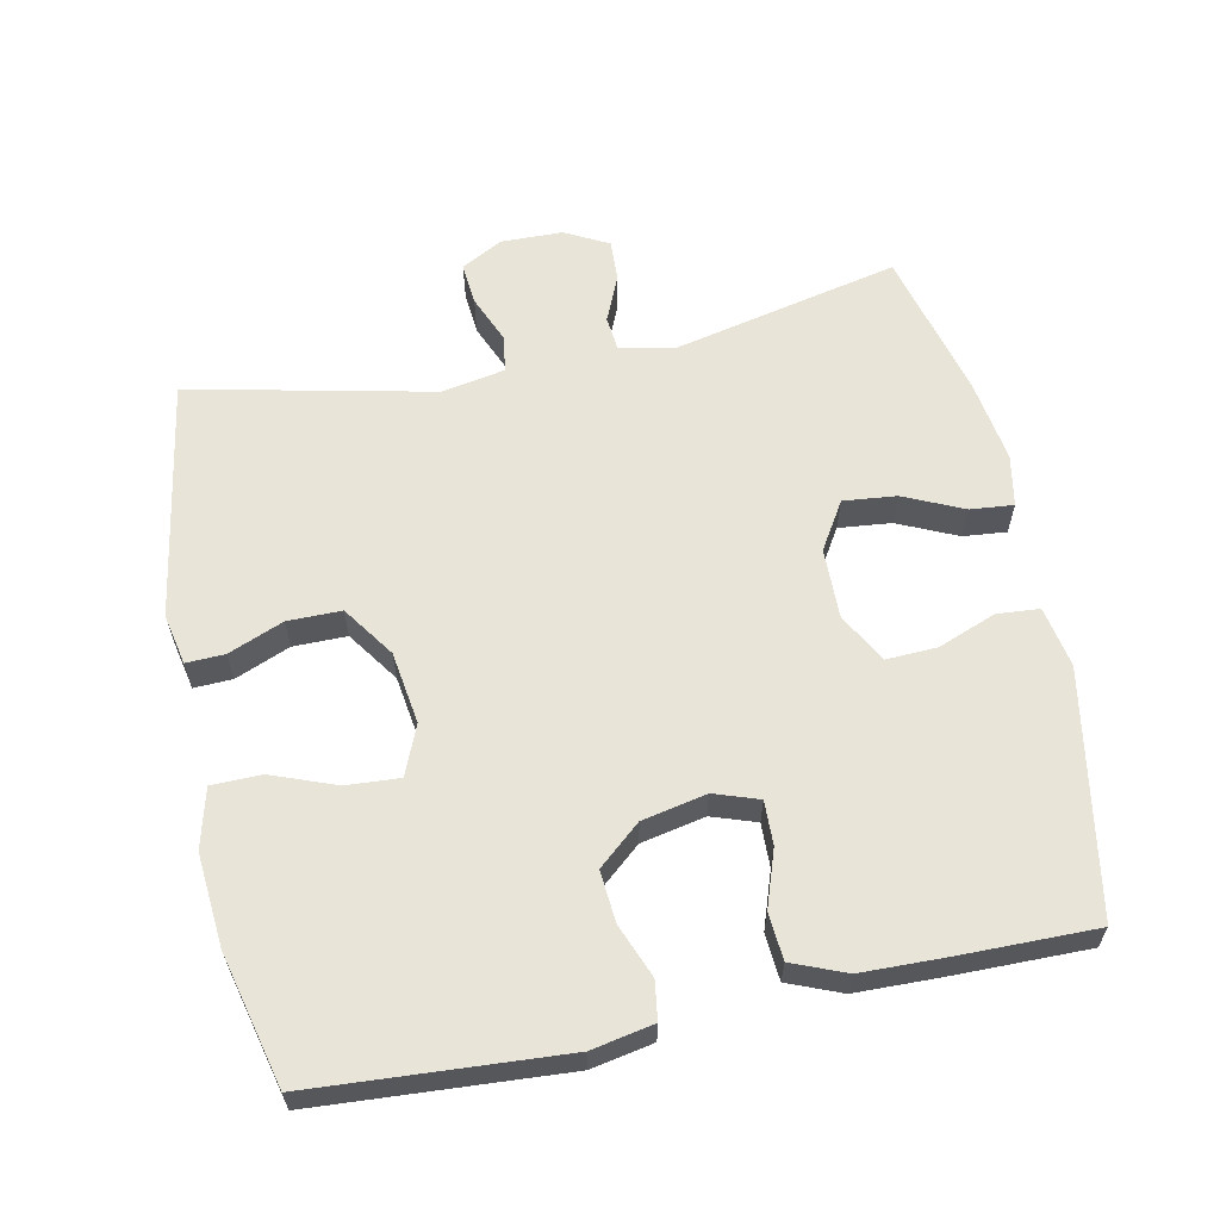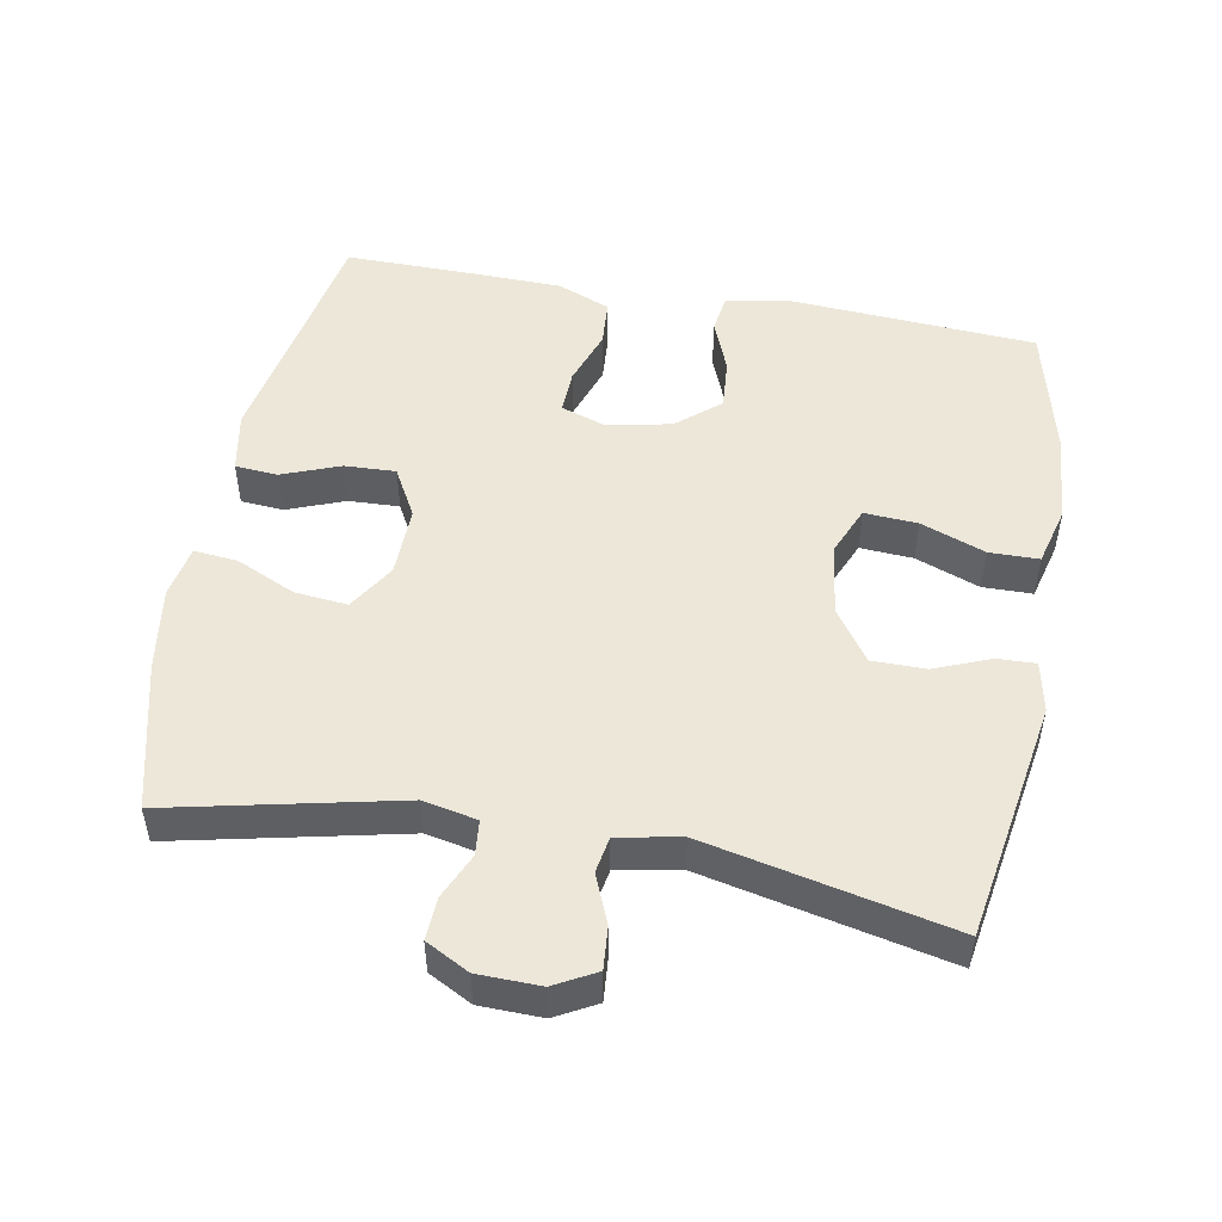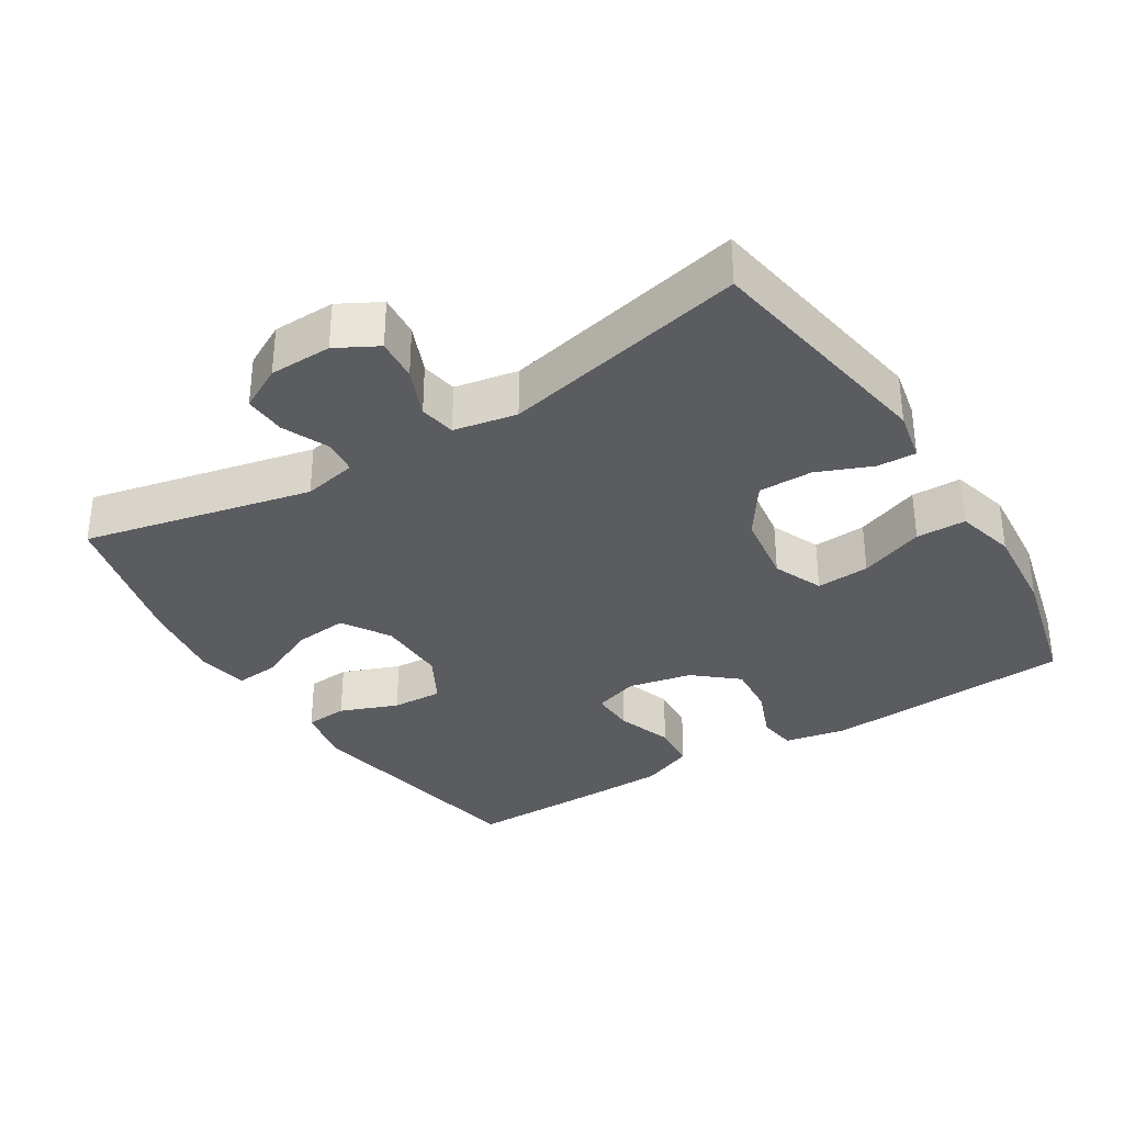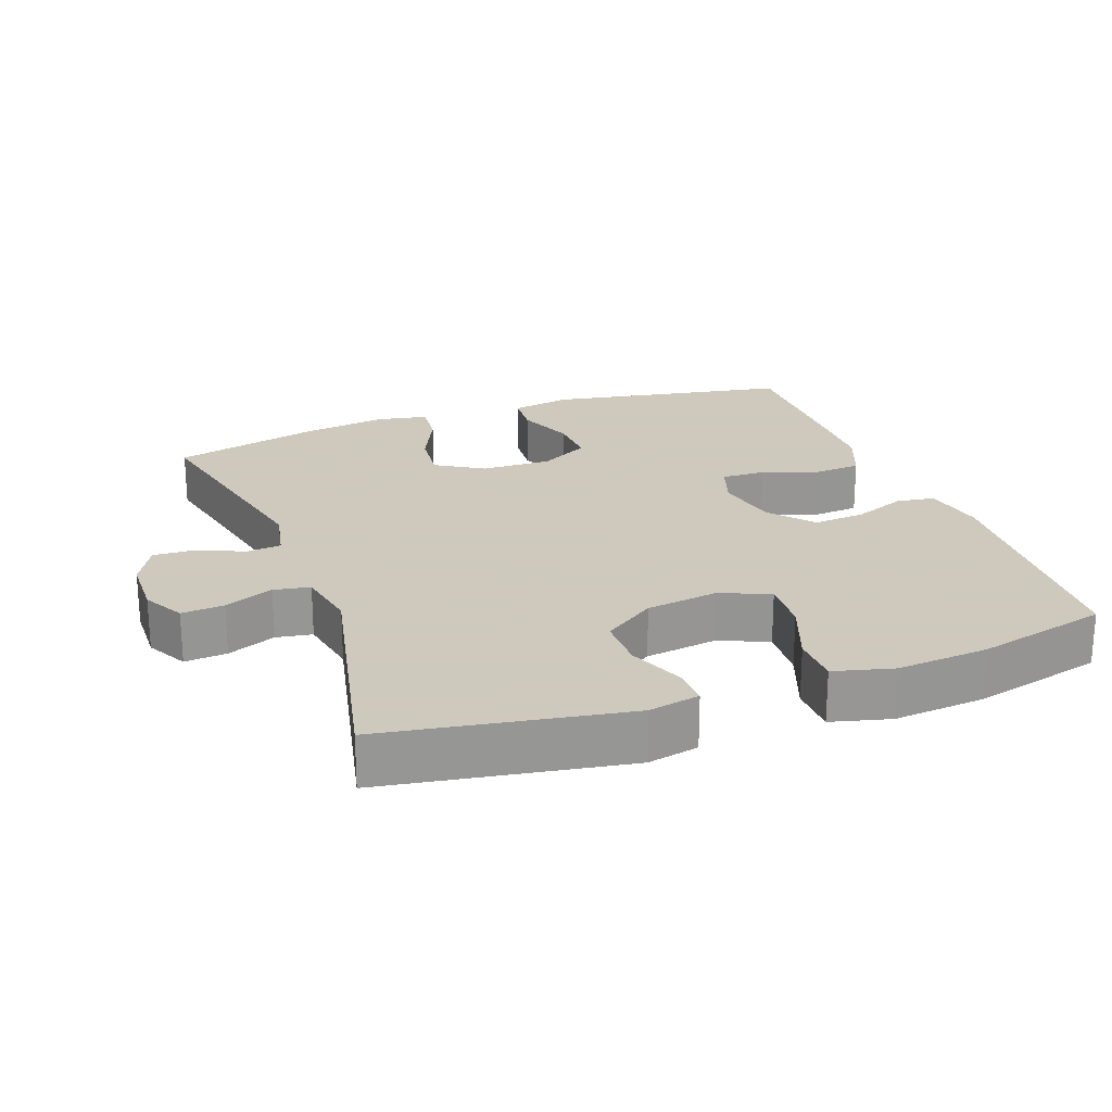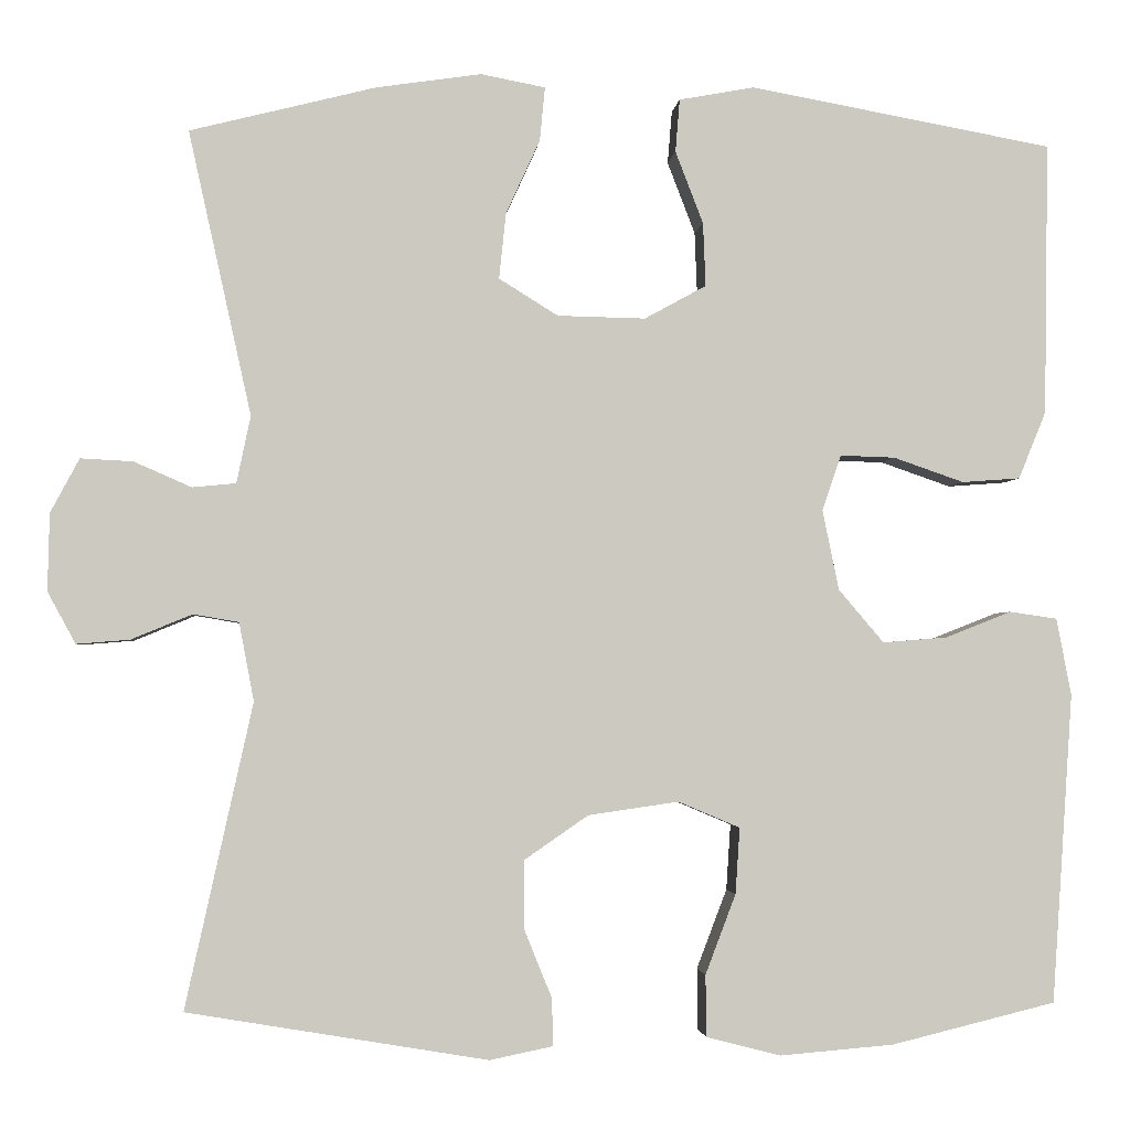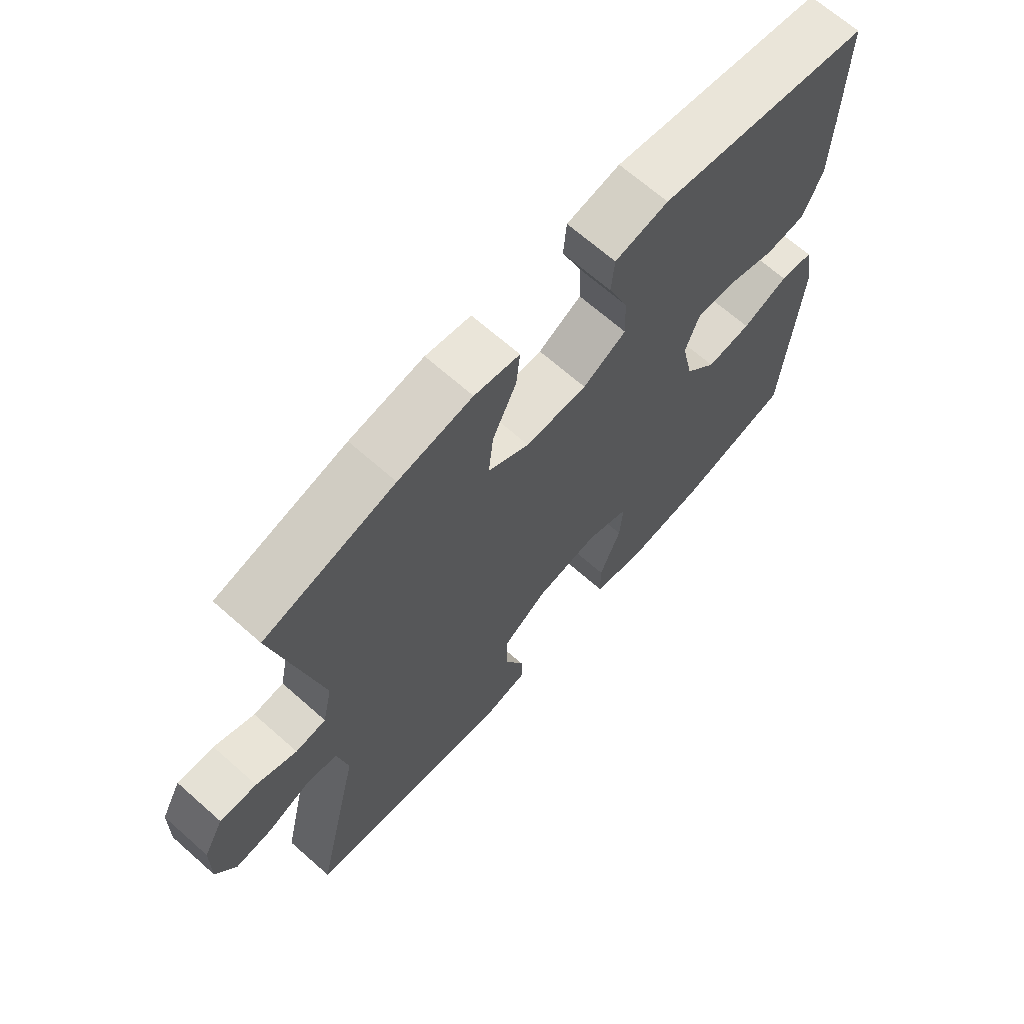
<metadata>
{"format":"obj","ext":"obj","renderer":"f3d","projection":"perspective","resolution":1024,"background":"white","views":[{"elev":61.3,"azim":-101.8,"up":"+Y"},{"elev":50.0,"azim":100.4,"up":"+Y"},{"elev":-33.8,"azim":121.9,"up":"+Y"},{"elev":22.6,"azim":159.9,"up":"+Y"},{"elev":-2.5,"azim":174.7,"up":"+Z"},{"elev":67.8,"azim":131.5,"up":"+Z"}]}
</metadata>
<code>
v -0.5 0.07 0.5
v -0.152 0.07 0.563
v -0.065 0.07 0.547
v -0.06 0.07 0.486
v -0.092 0.07 0.403
v -0.095 0.07 0.33
v -0.024 0.07 0.291
v 0.077 0.07 0.293
v 0.145 0.07 0.335
v 0.137 0.07 0.411
v 0.098 0.07 0.496
v 0.092 0.07 0.558
v 0.166 0.07 0.572
v 0.287 0.07 0.554
v 0.5 0.07 0.5
v 0.428 0.07 0.174
v 0.444 0.07 0.097
v 0.494 0.07 0.092
v 0.56 0.07 0.121
v 0.62 0.07 0.124
v 0.653 0.07 0.062
v 0.655 0.07 -0.027
v 0.623 0.07 -0.086
v 0.562 0.07 -0.081
v 0.492 0.07 -0.052
v 0.44 0.07 -0.061
v 0.423 0.07 -0.151
v 0.5 0.07 -0.5
v 0.155 0.07 -0.558
v 0.082 0.07 -0.543
v 0.084 0.07 -0.488
v 0.116 0.07 -0.409
v 0.116 0.07 -0.332
v 0.042 0.07 -0.281
v -0.062 0.07 -0.266
v -0.133 0.07 -0.296
v -0.128 0.07 -0.372
v -0.093 0.07 -0.464
v -0.094 0.07 -0.535
v -0.179 0.07 -0.557
v -0.311 0.07 -0.546
v -0.5 0.07 -0.5
v -0.524 0.07 -0.144
v -0.507 0.07 -0.055
v -0.452 0.07 -0.047
v -0.376 0.07 -0.077
v -0.302 0.07 -0.083
v -0.25 0.07 -0.022
v -0.231 0.07 0.07
v -0.253 0.07 0.134
v -0.316 0.07 0.132
v -0.397 0.07 0.104
v -0.464 0.07 0.109
v -0.495 0.07 0.185
v -0.498 0.07 0.303
v -0.5 0 0.5
v -0.152 0 0.563
v -0.065 0 0.547
v -0.06 0 0.486
v -0.092 0 0.403
v -0.095 0 0.33
v -0.024 0 0.291
v 0.077 0 0.293
v 0.145 0 0.335
v 0.137 0 0.411
v 0.098 0 0.496
v 0.092 0 0.558
v 0.166 0 0.572
v 0.287 0 0.554
v 0.5 0 0.5
v 0.428 0 0.174
v 0.444 0 0.097
v 0.494 0 0.092
v 0.56 0 0.121
v 0.62 0 0.124
v 0.653 0 0.062
v 0.655 0 -0.027
v 0.623 0 -0.086
v 0.562 0 -0.081
v 0.492 0 -0.052
v 0.44 0 -0.061
v 0.423 0 -0.151
v 0.5 0 -0.5
v 0.155 0 -0.558
v 0.082 0 -0.543
v 0.084 0 -0.488
v 0.116 0 -0.409
v 0.116 0 -0.332
v 0.042 0 -0.281
v -0.062 0 -0.266
v -0.133 0 -0.296
v -0.128 0 -0.372
v -0.093 0 -0.464
v -0.094 0 -0.535
v -0.179 0 -0.557
v -0.311 0 -0.546
v -0.5 0 -0.5
v -0.524 0 -0.144
v -0.507 0 -0.055
v -0.452 0 -0.047
v -0.376 0 -0.077
v -0.302 0 -0.083
v -0.25 0 -0.022
v -0.231 0 0.07
v -0.253 0 0.134
v -0.316 0 0.132
v -0.397 0 0.104
v -0.464 0 0.109
v -0.495 0 0.185
v -0.498 0 0.303
f 3 4 5
f 2 3 5
f 1 2 5
f 55 1 5
f 54 55 5
f 53 54 5
f 52 53 5
f 51 52 5
f 50 51 5 6
f 49 50 6 7
f 48 49 7 8
f 47 48 8 9
f 44 45 46
f 43 44 46
f 42 43 46
f 41 42 46
f 40 41 46
f 39 40 46
f 38 39 46
f 37 38 46
f 36 37 46 47
f 35 36 47 9
f 30 31 32
f 29 30 32
f 28 29 32
f 27 28 32
f 26 27 32 33
f 23 24 25
f 22 23 25
f 21 22 25
f 20 21 25
f 19 20 25
f 18 19 25
f 17 18 25 26
f 26 33 34
f 17 26 34
f 16 17 34
f 14 15 16
f 13 14 16
f 12 13 16
f 11 12 16
f 10 11 16
f 16 34 35 9
f 9 10 16
f 60 59 58
f 60 58 57
f 60 57 56
f 60 56 110
f 60 110 109
f 60 109 108
f 60 108 107
f 60 107 106
f 61 60 106 105
f 62 61 105 104
f 63 62 104 103
f 64 63 103 102
f 101 100 99
f 101 99 98
f 101 98 97
f 101 97 96
f 101 96 95
f 101 95 94
f 101 94 93
f 101 93 92
f 102 101 92 91
f 64 102 91 90
f 87 86 85
f 87 85 84
f 87 84 83
f 87 83 82
f 88 87 82 81
f 80 79 78
f 80 78 77
f 80 77 76
f 80 76 75
f 80 75 74
f 80 74 73
f 81 80 73 72
f 89 88 81
f 89 81 72
f 89 72 71
f 71 70 69
f 71 69 68
f 71 68 67
f 71 67 66
f 71 66 65
f 64 90 89 71
f 71 65 64
f 1 56 57 2
f 2 57 58 3
f 3 58 59 4
f 4 59 60 5
f 5 60 61 6
f 6 61 62 7
f 7 62 63 8
f 8 63 64 9
f 9 64 65 10
f 10 65 66 11
f 11 66 67 12
f 12 67 68 13
f 13 68 69 14
f 14 69 70 15
f 15 70 71 16
f 16 71 72 17
f 17 72 73 18
f 18 73 74 19
f 19 74 75 20
f 20 75 76 21
f 21 76 77 22
f 22 77 78 23
f 23 78 79 24
f 24 79 80 25
f 25 80 81 26
f 26 81 82 27
f 27 82 83 28
f 28 83 84 29
f 29 84 85 30
f 30 85 86 31
f 31 86 87 32
f 32 87 88 33
f 33 88 89 34
f 34 89 90 35
f 35 90 91 36
f 36 91 92 37
f 37 92 93 38
f 38 93 94 39
f 39 94 95 40
f 40 95 96 41
f 41 96 97 42
f 42 97 98 43
f 43 98 99 44
f 44 99 100 45
f 45 100 101 46
f 46 101 102 47
f 47 102 103 48
f 48 103 104 49
f 49 104 105 50
f 50 105 106 51
f 51 106 107 52
f 52 107 108 53
f 53 108 109 54
f 54 109 110 55
f 55 110 56 1

</code>
